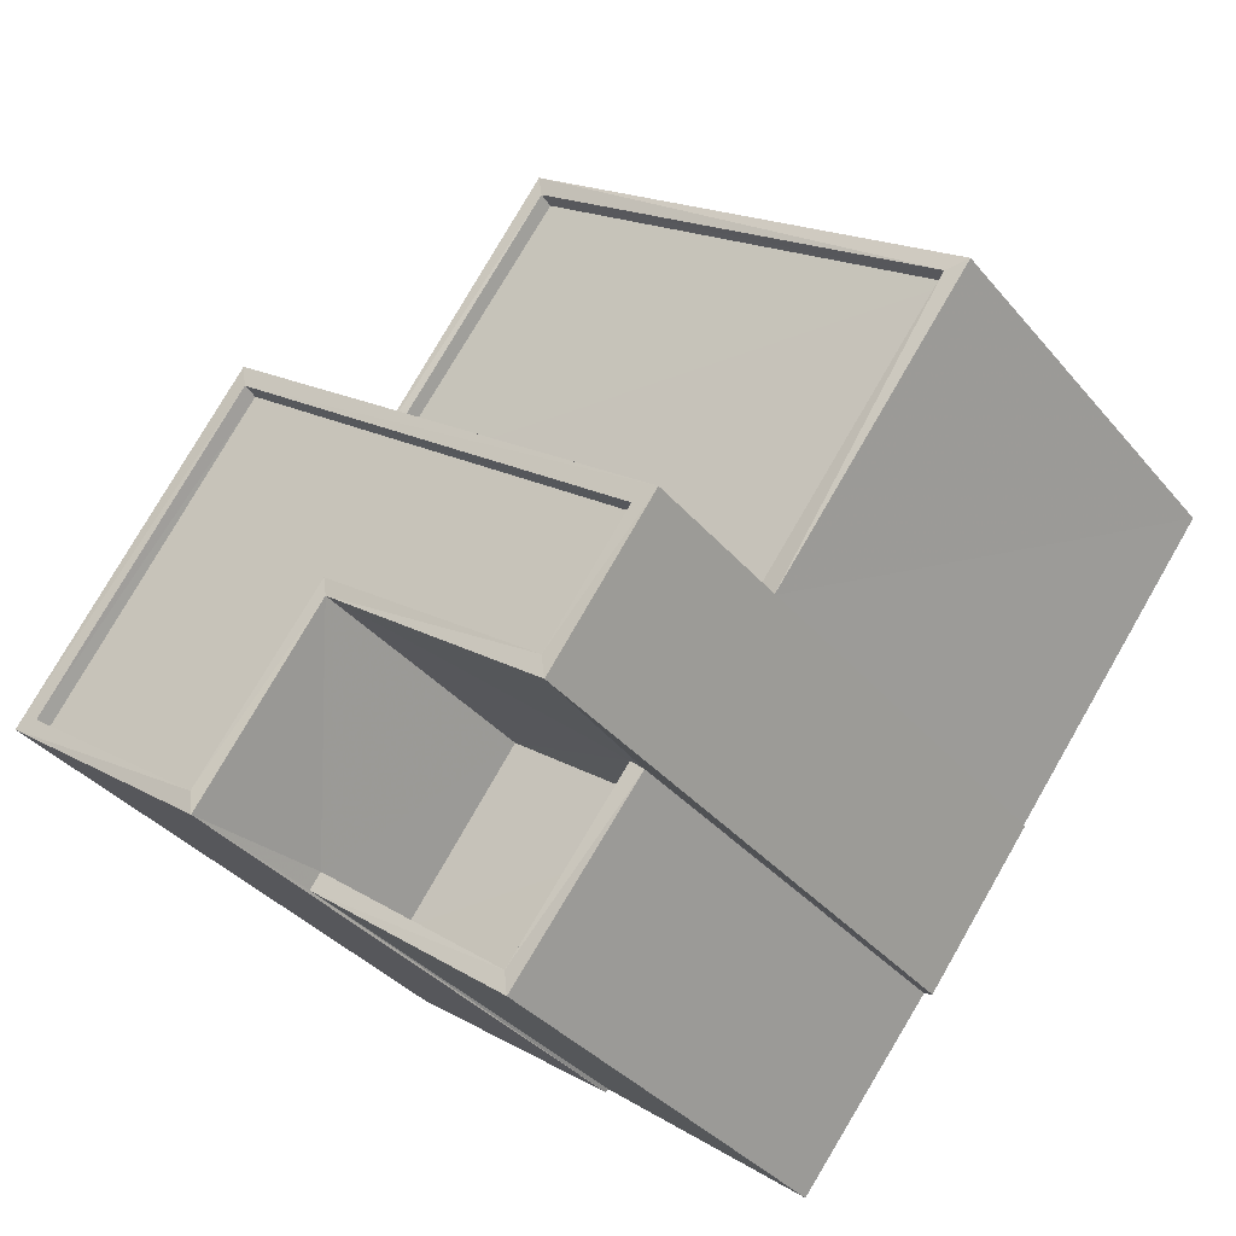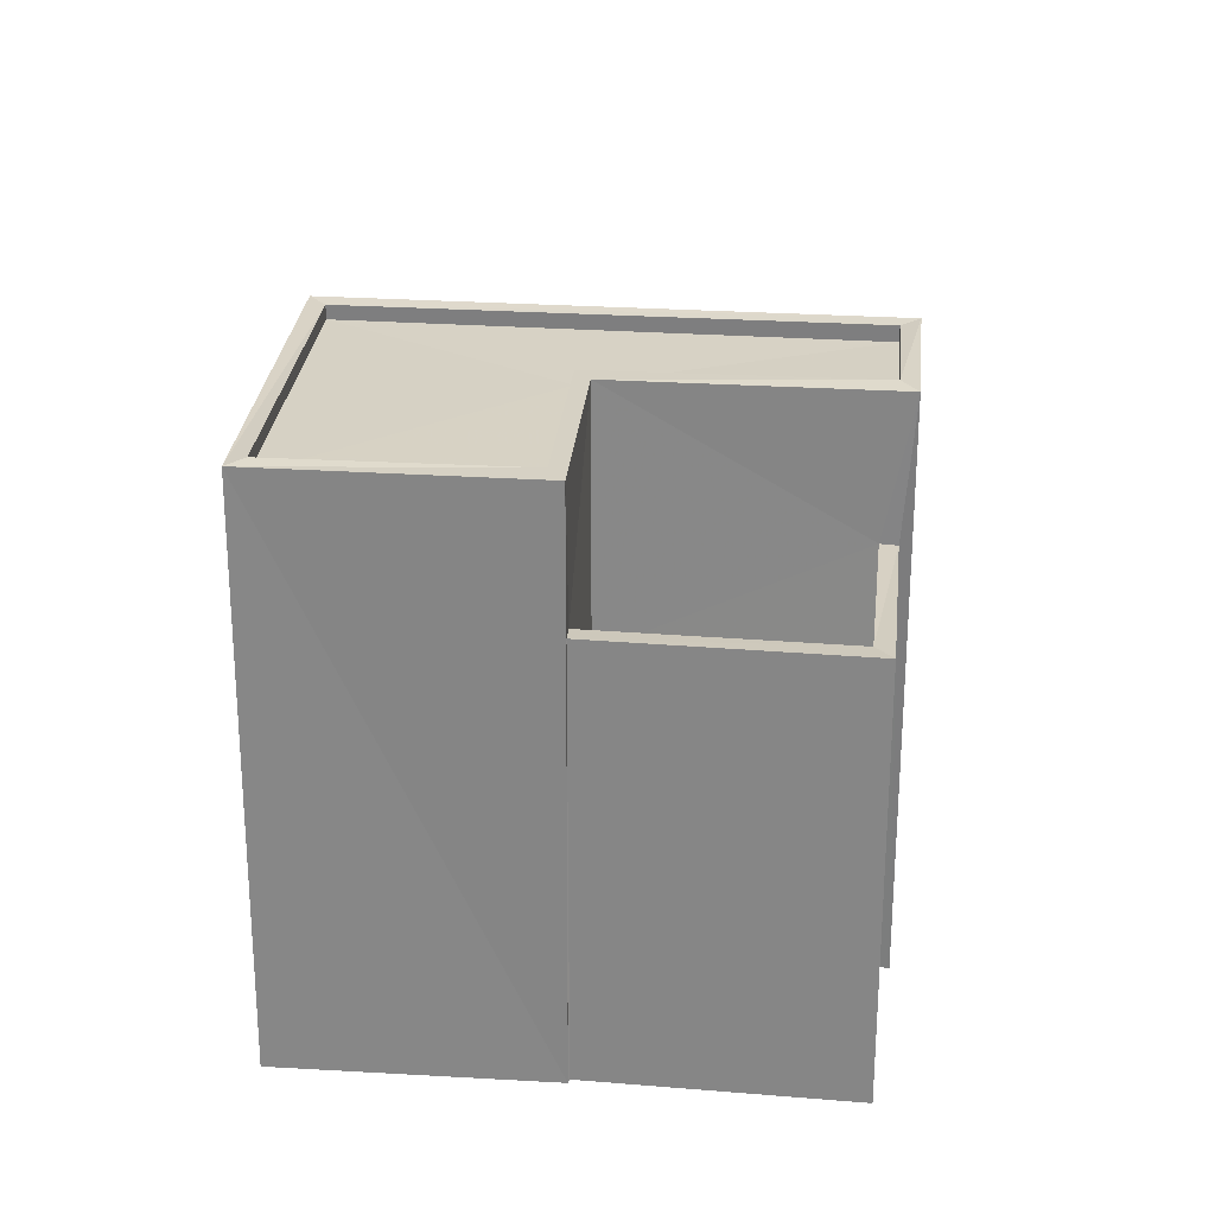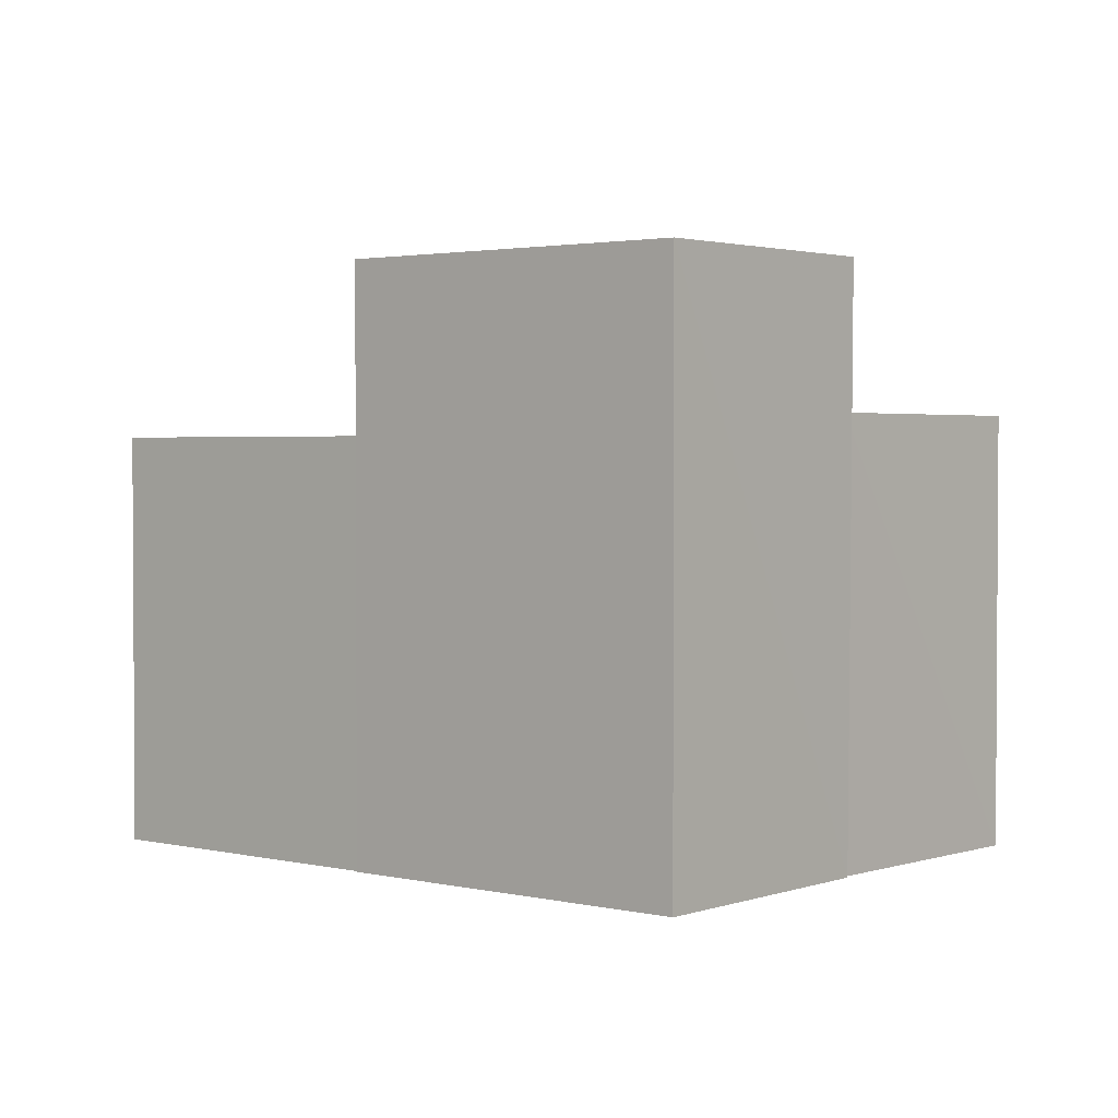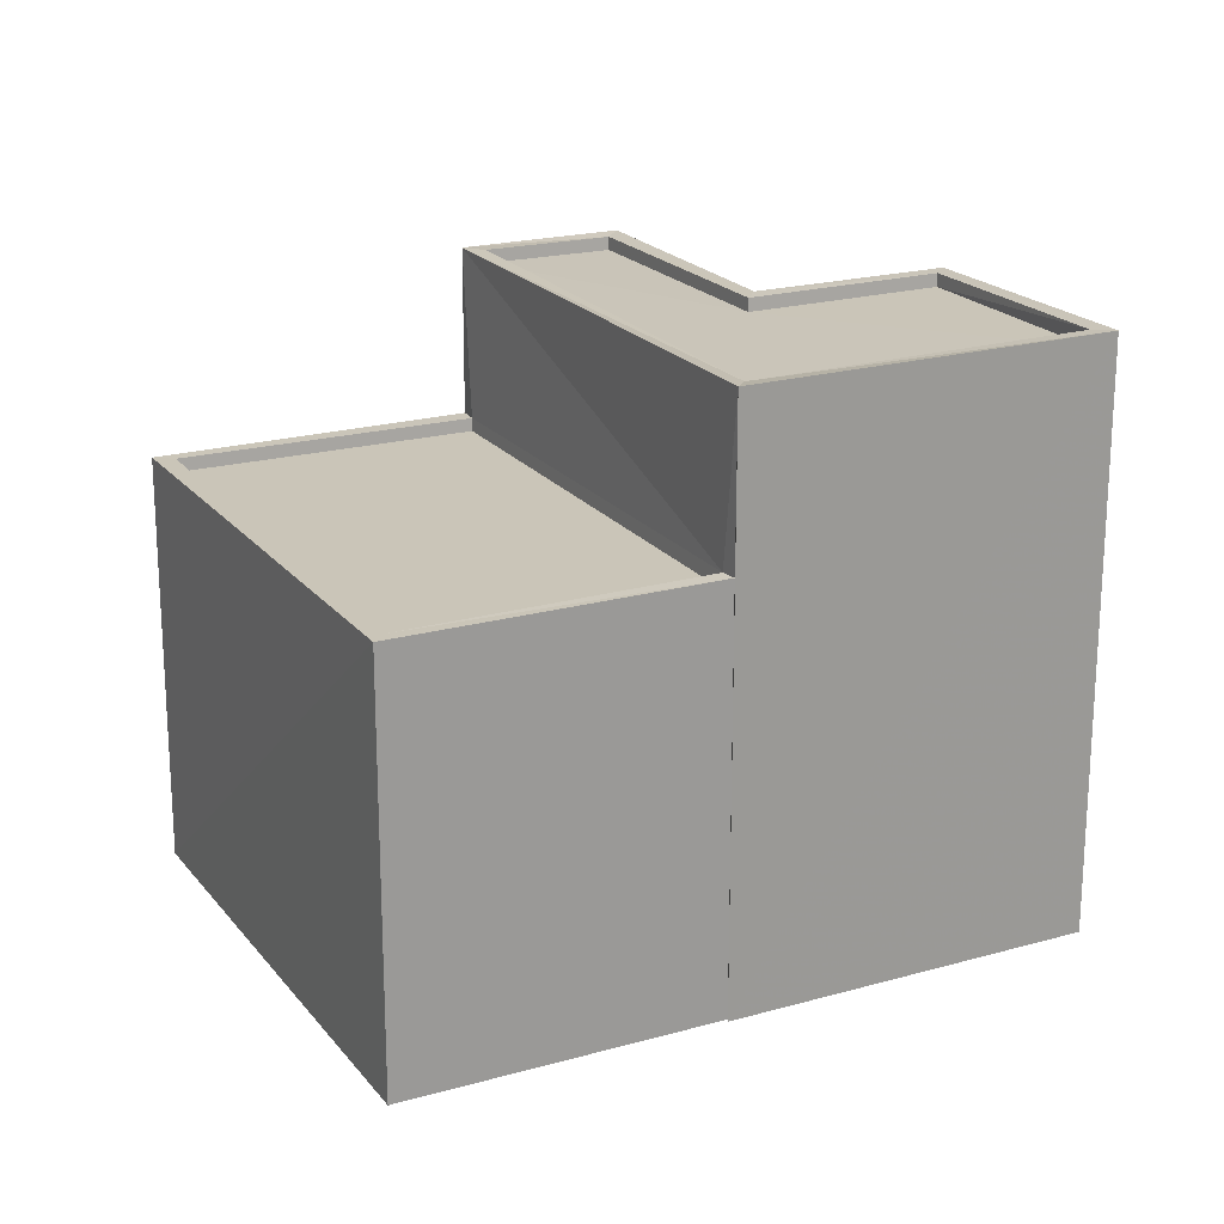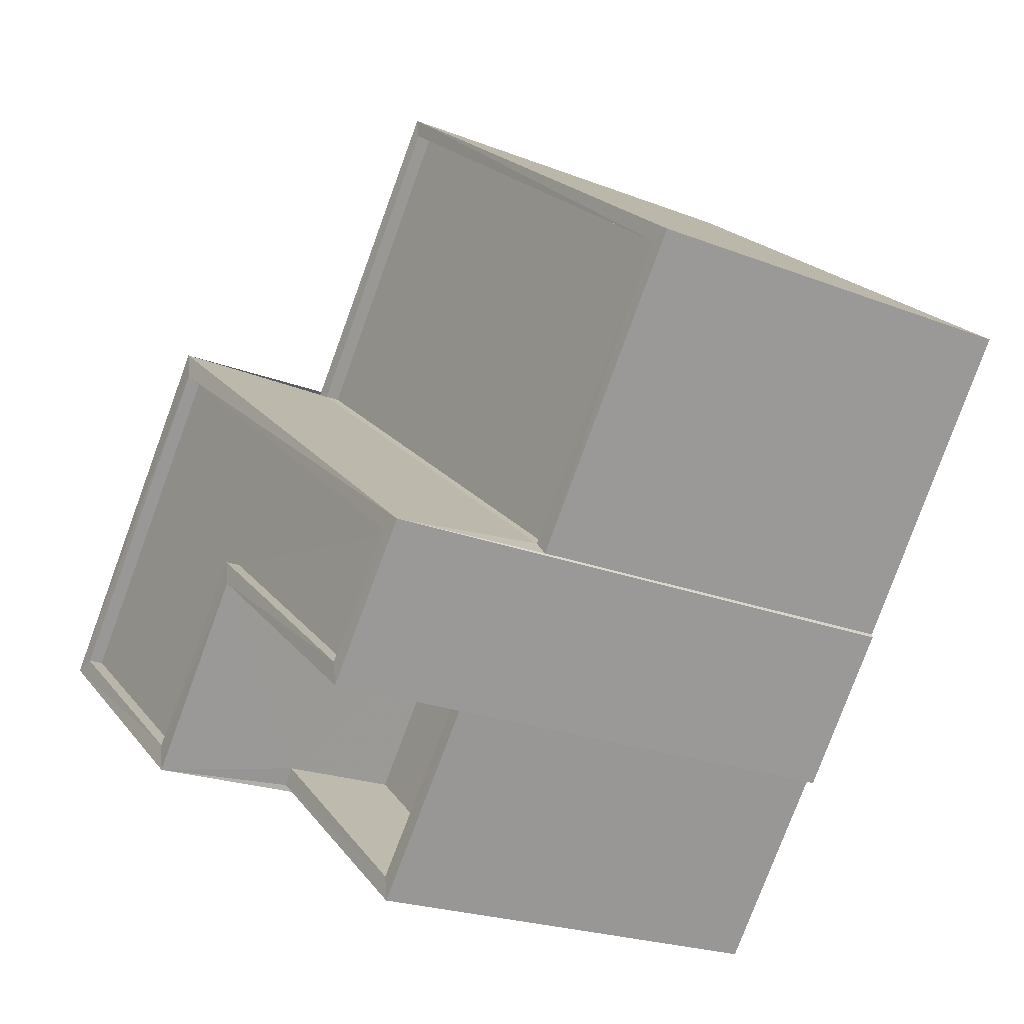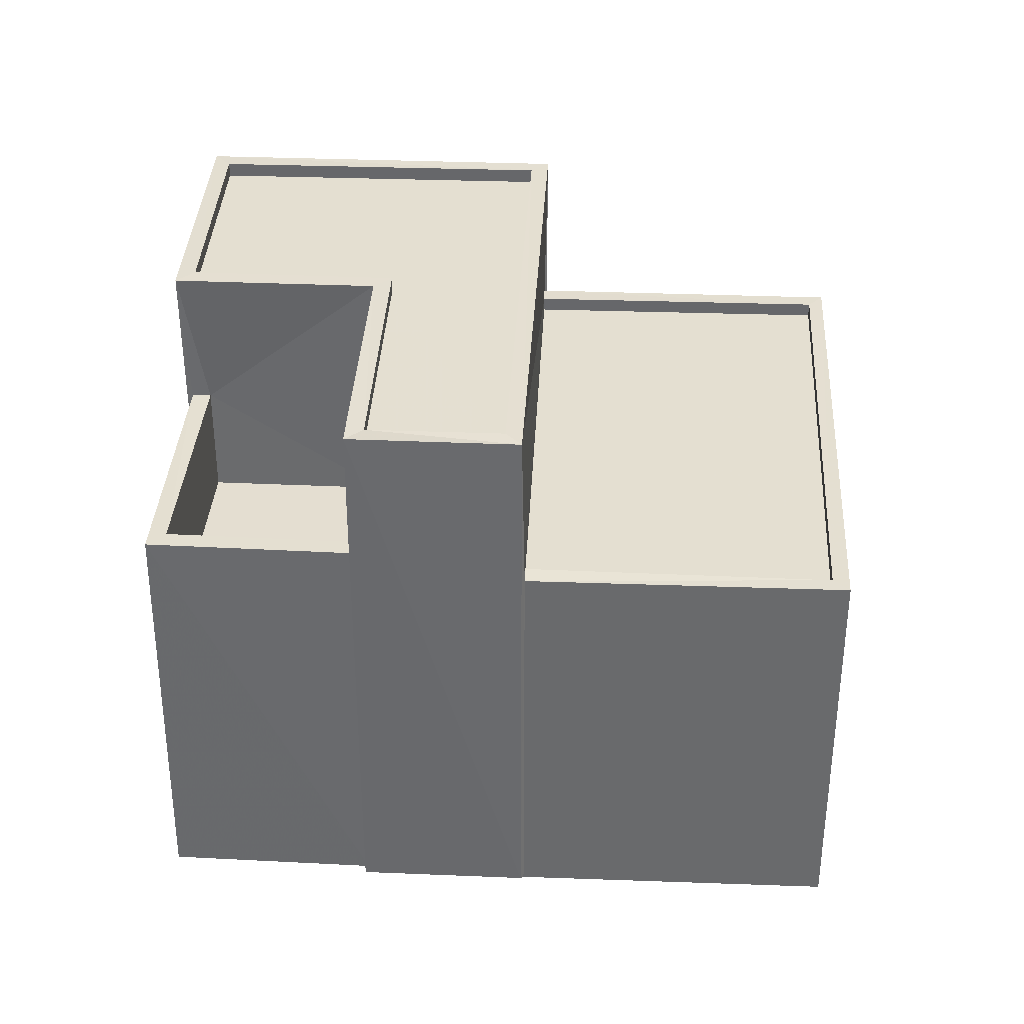
<metadata>
{"format":"obj","ext":"obj","renderer":"f3d","projection":"perspective","resolution":1024,"background":"white","views":[{"elev":-36.0,"azim":34.5,"up":"+Y"},{"elev":27.0,"azim":-31.9,"up":"+Z"},{"elev":2.3,"azim":-87.3,"up":"+Z"},{"elev":20.6,"azim":-154.1,"up":"+Z"},{"elev":-22.1,"azim":55.4,"up":"+Y"},{"elev":36.8,"azim":55.7,"up":"+Z"}]}
</metadata>
<code>
v 1.196e+05 7.868e+05 22.26
v 1.196e+05 7.868e+05 22.26
v 1.196e+05 7.868e+05 22.25
v 1.196e+05 7.868e+05 22.26
v 1.196e+05 7.868e+05 22.26
v 1.196e+05 7.868e+05 22.25
v 1.196e+05 7.868e+05 22.25
v 1.196e+05 7.868e+05 22.25
v 1.196e+05 7.868e+05 22.26
v 1.196e+05 7.868e+05 22.26
v 1.196e+05 7.868e+05 22.25
v 1.196e+05 7.868e+05 22.25
v 1.196e+05 7.868e+05 29.13
v 1.196e+05 7.868e+05 29.12
v 1.196e+05 7.868e+05 29.13
v 1.196e+05 7.868e+05 29.13
v 1.196e+05 7.868e+05 29.37
v 1.196e+05 7.868e+05 29.37
v 1.196e+05 7.868e+05 29.37
v 1.196e+05 7.868e+05 29.38
v 1.196e+05 7.868e+05 29.38
v 1.196e+05 7.868e+05 29.38
v 1.196e+05 7.868e+05 29.38
v 1.196e+05 7.868e+05 29.38
v 1.196e+05 7.868e+05 32.24
v 1.196e+05 7.868e+05 32.24
v 1.196e+05 7.868e+05 32.24
v 1.196e+05 7.868e+05 32.24
v 1.196e+05 7.868e+05 32.24
v 1.196e+05 7.868e+05 32.24
v 1.196e+05 7.868e+05 31.99
v 1.196e+05 7.868e+05 31.99
v 1.196e+05 7.868e+05 31.99
v 1.196e+05 7.868e+05 31.99
v 1.196e+05 7.868e+05 31.99
v 1.196e+05 7.868e+05 31.99
v 1.196e+05 7.868e+05 32.24
v 1.196e+05 7.868e+05 32.23
v 1.196e+05 7.868e+05 32.24
v 1.196e+05 7.868e+05 32.24
v 1.196e+05 7.868e+05 32.24
v 1.196e+05 7.868e+05 32.24
v 1.196e+05 7.868e+05 27.75
v 1.196e+05 7.868e+05 27.75
v 1.196e+05 7.868e+05 27.75
v 1.196e+05 7.868e+05 27.75
v 1.196e+05 7.868e+05 29.75
v 1.196e+05 7.868e+05 29.75
v 1.196e+05 7.868e+05 29.75
v 1.196e+05 7.868e+05 29.75
v 1.196e+05 7.868e+05 29.75
v 1.196e+05 7.868e+05 29.75
f 1 2 3
f 4 5 1
f 6 7 8
f 1 3 6
f 4 9 10
f 11 6 8
f 9 11 12
f 9 4 1
f 1 6 11
f 9 1 11
f 13 14 15
f 13 16 14
f 17 18 19
f 19 18 20
f 21 22 23
f 24 18 17
f 21 24 22
f 24 21 18
f 25 26 27
f 28 29 26
f 30 26 25
f 28 26 30
f 31 32 33
f 34 33 35
f 35 33 36
f 33 32 36
f 25 27 37
f 28 38 29
f 25 37 39
f 38 40 41
f 37 41 40
f 42 38 28
f 37 40 39
f 42 40 38
f 43 44 45
f 43 46 44
f 47 48 49
f 50 49 51
f 51 49 52
f 49 48 52
f 23 15 21
f 23 13 15
f 21 15 14
f 18 21 14
f 20 18 14
f 16 20 14
f 24 3 2
f 24 17 3
f 19 3 17
f 19 6 3
f 22 24 2
f 1 22 2
f 1 5 22
f 5 29 22
f 6 19 7
f 23 29 38
f 16 13 23
f 7 19 38
f 22 29 23
f 16 23 20
f 19 20 38
f 20 23 38
f 50 37 46
f 37 50 41
f 41 51 8
f 46 43 50
f 8 51 11
f 50 51 41
f 44 46 47
f 9 48 10
f 46 37 47
f 10 48 27
f 47 37 27
f 48 47 27
f 26 4 10
f 27 26 10
f 26 29 5
f 4 26 5
f 7 38 41
f 8 7 41
f 40 32 31
f 40 42 32
f 39 31 33
f 39 40 31
f 25 33 34
f 25 39 33
f 30 34 35
f 30 25 34
f 30 35 36
f 28 30 36
f 28 36 32
f 42 28 32
f 43 45 49
f 50 43 49
f 47 49 45
f 44 47 45
f 11 52 12
f 11 51 52
f 48 12 52
f 48 9 12

</code>
